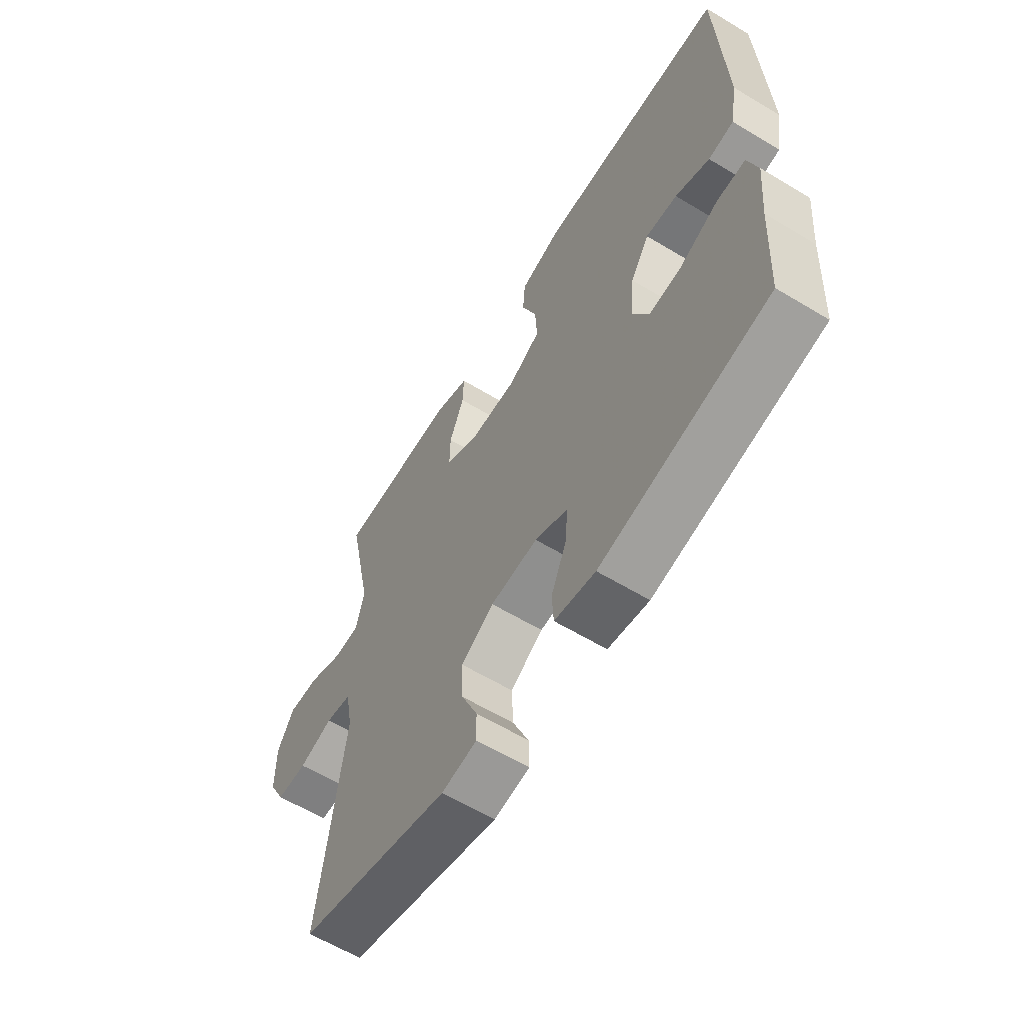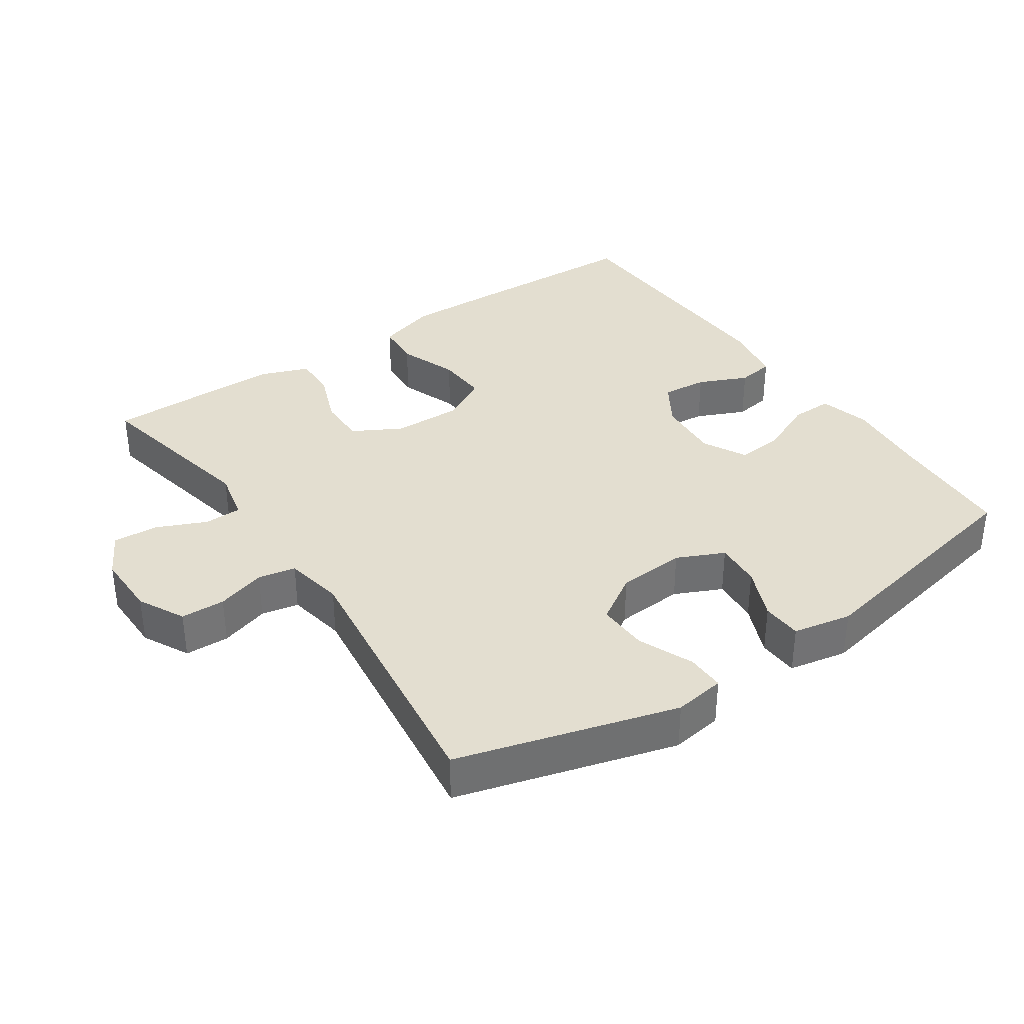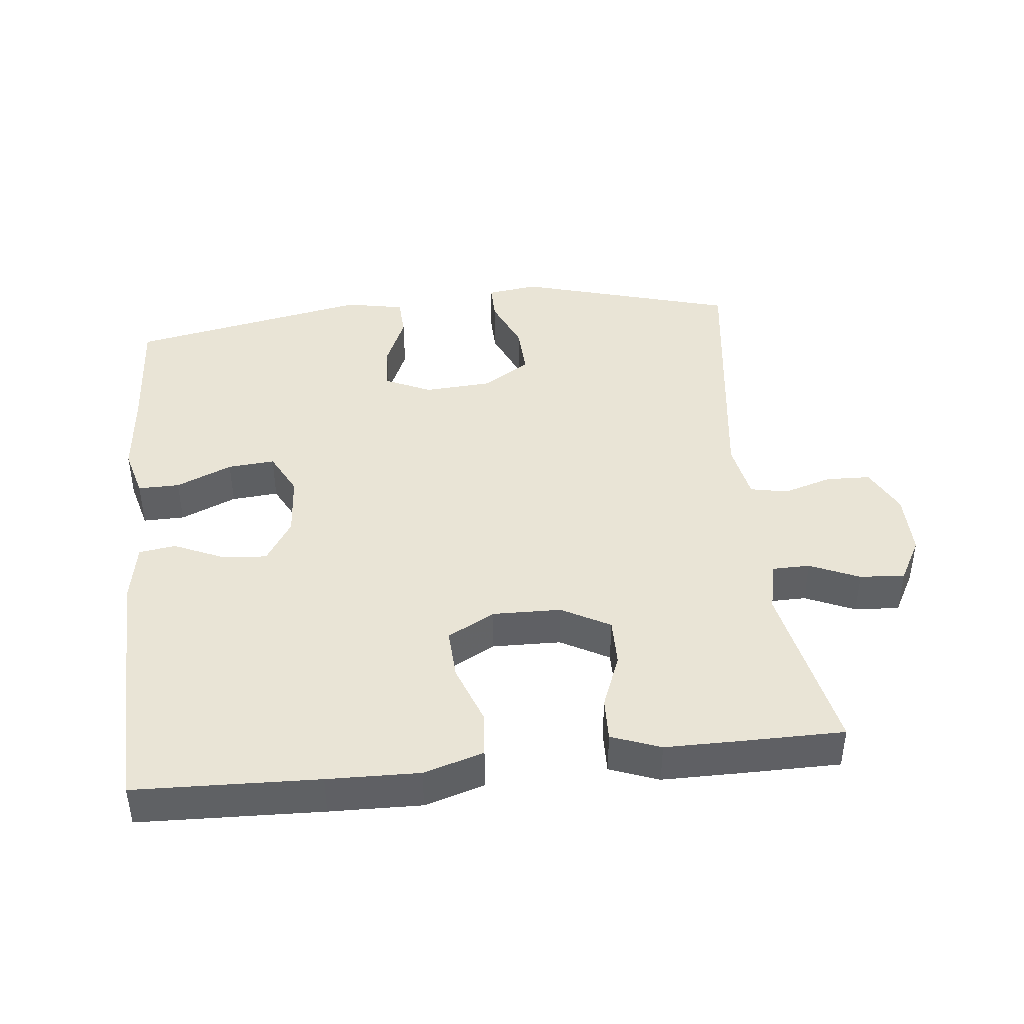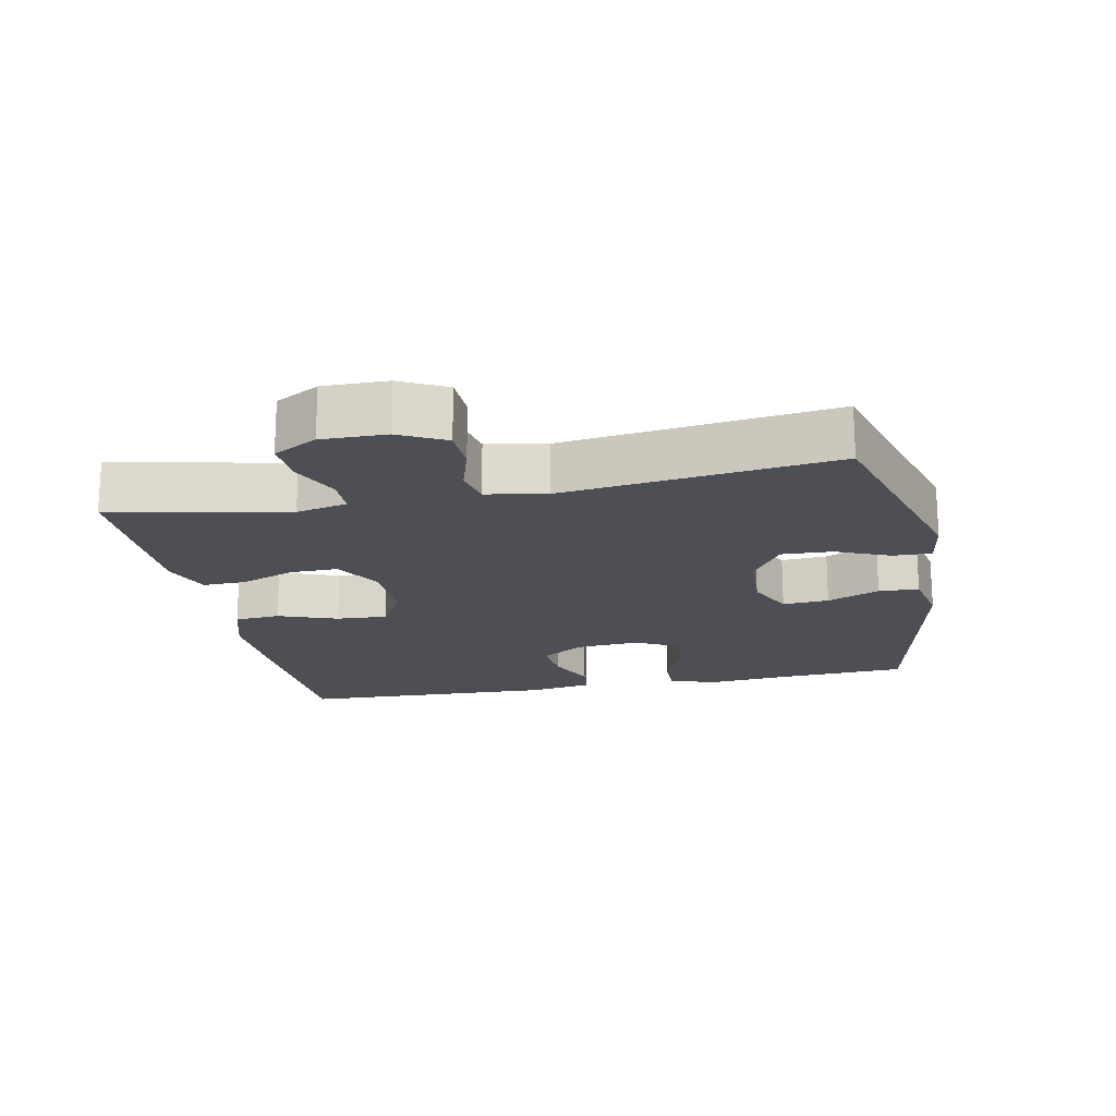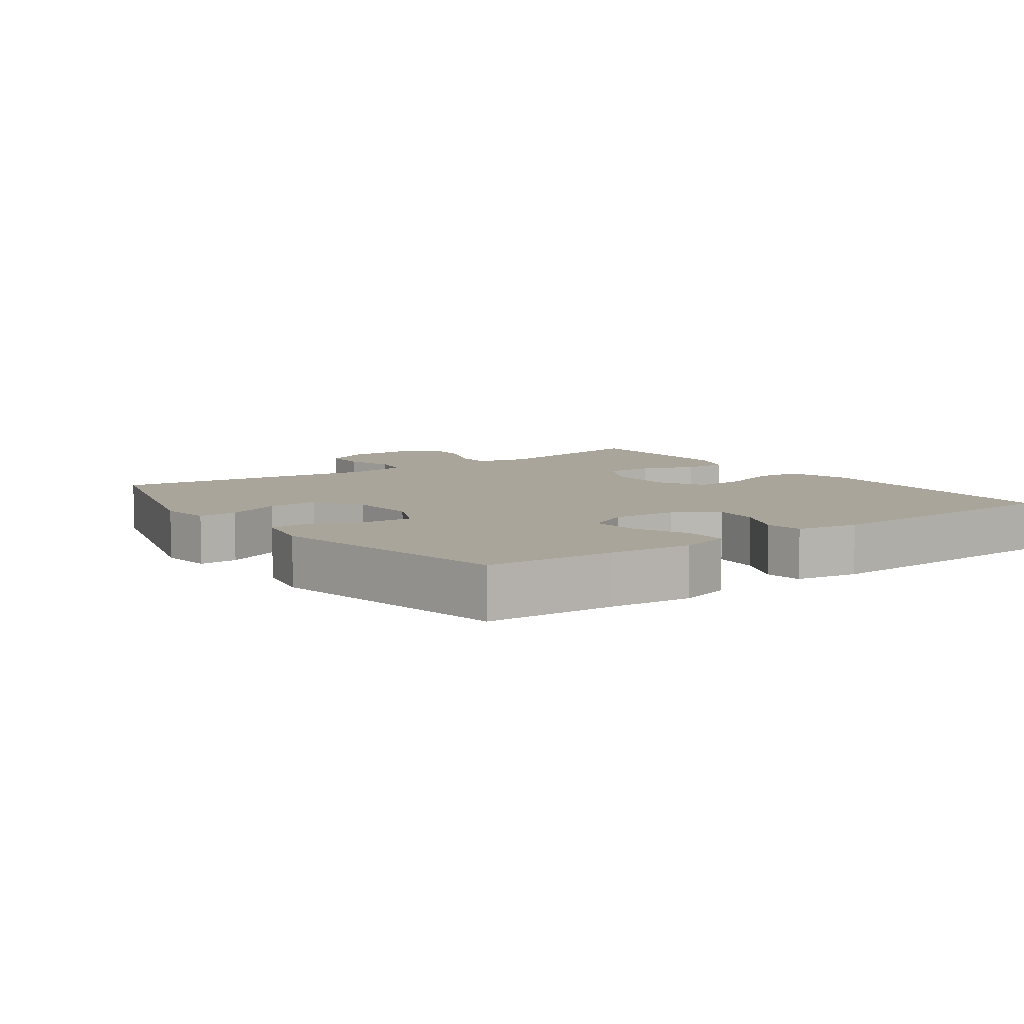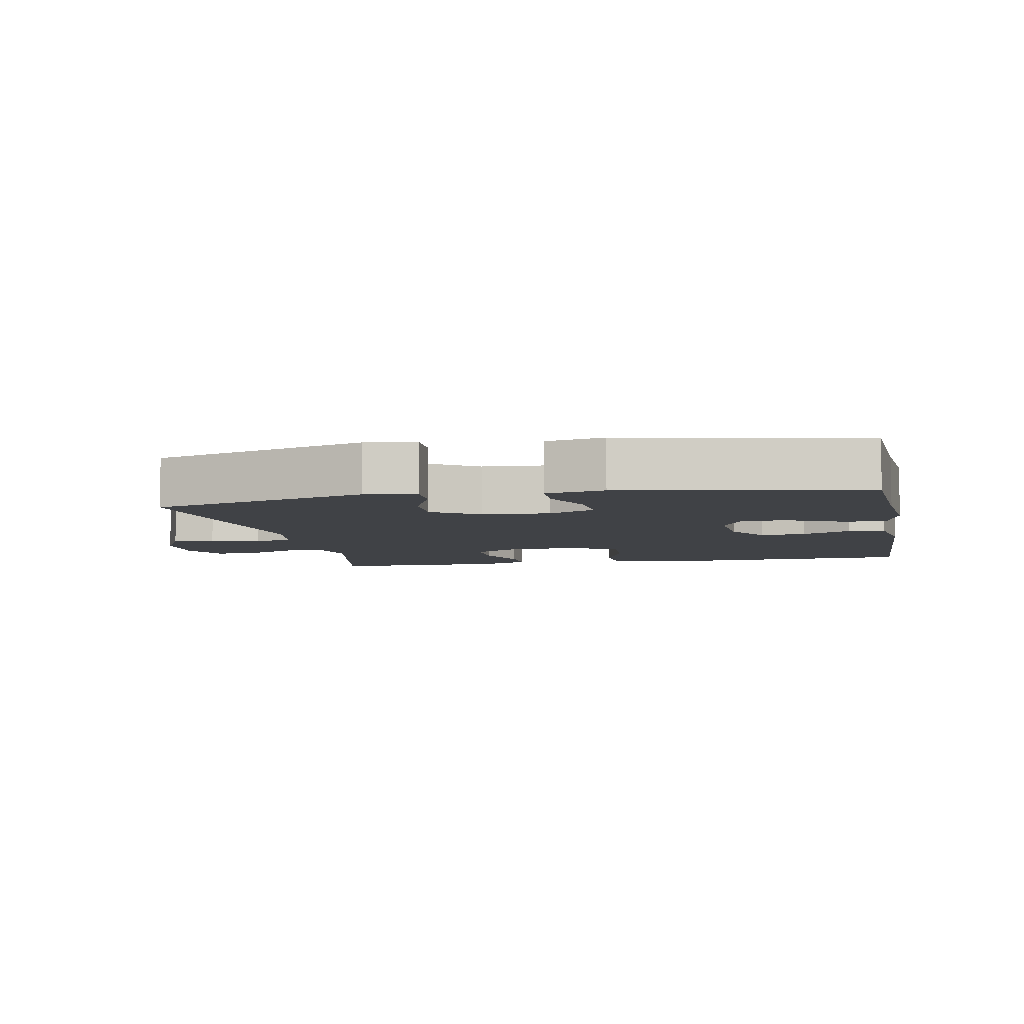
<metadata>
{"format":"obj","ext":"obj","renderer":"f3d","projection":"perspective","resolution":1024,"background":"white","views":[{"elev":-61.5,"azim":-121.5,"up":"+Z"},{"elev":35.8,"azim":145.7,"up":"+Y"},{"elev":42.6,"azim":-6.0,"up":"+Y"},{"elev":-18.4,"azim":101.4,"up":"+Y"},{"elev":7.7,"azim":-125.8,"up":"+Y"},{"elev":-6.4,"azim":-168.8,"up":"+Y"}]}
</metadata>
<code>
v 0.5 0.07 0.5
v 0.447 0.07 0.242
v 0.464 0.07 0.167
v 0.519 0.07 0.166
v 0.592 0.07 0.198
v 0.658 0.07 0.202
v 0.693 0.07 0.138
v 0.692 0.07 0.044
v 0.657 0.07 -0.024
v 0.592 0.07 -0.026
v 0.52 0.07 -0.004
v 0.465 0.07 -0.015
v 0.449 0.07 -0.102
v 0.5 0.07 -0.5
v 0.18 0.07 -0.591
v 0.105 0.07 -0.58
v 0.106 0.07 -0.524
v 0.14 0.07 -0.444
v 0.143 0.07 -0.369
v 0.074 0.07 -0.325
v -0.026 0.07 -0.318
v -0.095 0.07 -0.35
v -0.09 0.07 -0.418
v -0.057 0.07 -0.495
v -0.06 0.07 -0.554
v -0.146 0.07 -0.571
v -0.5 0.07 -0.5
v -0.511 0.07 -0.312
v -0.522 0.07 -0.193
v -0.502 0.07 -0.119
v -0.441 0.07 -0.12
v -0.359 0.07 -0.156
v -0.29 0.07 -0.162
v -0.257 0.07 -0.098
v -0.264 0.07 -0.005
v -0.304 0.07 0.059
v -0.371 0.07 0.053
v -0.443 0.07 0.021
v -0.497 0.07 0.029
v -0.513 0.07 0.12
v -0.5 0.07 0.5
v -0.231 0.07 0.509
v -0.096 0.07 0.512
v -0.008 0.07 0.485
v -0.003 0.07 0.418
v -0.035 0.07 0.331
v -0.039 0.07 0.256
v 0.03 0.07 0.218
v 0.131 0.07 0.22
v 0.202 0.07 0.259
v 0.201 0.07 0.33
v 0.17 0.07 0.41
v 0.168 0.07 0.474
v 0.24 0.07 0.501
v 0.353 0.07 0.501
v 0.5 0 0.5
v 0.447 0 0.242
v 0.464 0 0.167
v 0.519 0 0.166
v 0.592 0 0.198
v 0.658 0 0.202
v 0.693 0 0.138
v 0.692 0 0.044
v 0.657 0 -0.024
v 0.592 0 -0.026
v 0.52 0 -0.004
v 0.465 0 -0.015
v 0.449 0 -0.102
v 0.5 0 -0.5
v 0.18 0 -0.591
v 0.105 0 -0.58
v 0.106 0 -0.524
v 0.14 0 -0.444
v 0.143 0 -0.369
v 0.074 0 -0.325
v -0.026 0 -0.318
v -0.095 0 -0.35
v -0.09 0 -0.418
v -0.057 0 -0.495
v -0.06 0 -0.554
v -0.146 0 -0.571
v -0.5 0 -0.5
v -0.511 0 -0.312
v -0.522 0 -0.193
v -0.502 0 -0.119
v -0.441 0 -0.12
v -0.359 0 -0.156
v -0.29 0 -0.162
v -0.257 0 -0.098
v -0.264 0 -0.005
v -0.304 0 0.059
v -0.371 0 0.053
v -0.443 0 0.021
v -0.497 0 0.029
v -0.513 0 0.12
v -0.5 0 0.5
v -0.231 0 0.509
v -0.096 0 0.512
v -0.008 0 0.485
v -0.003 0 0.418
v -0.035 0 0.331
v -0.039 0 0.256
v 0.03 0 0.218
v 0.131 0 0.22
v 0.202 0 0.259
v 0.201 0 0.33
v 0.17 0 0.41
v 0.168 0 0.474
v 0.24 0 0.501
v 0.353 0 0.501
f 55 1 2
f 54 55 2
f 53 54 2
f 52 53 2
f 51 52 2
f 50 51 2 3
f 49 50 3
f 48 49 3
f 44 45 46
f 43 44 46
f 42 43 46
f 41 42 46
f 40 41 46
f 39 40 46
f 38 39 46
f 37 38 46
f 36 37 46 47
f 35 36 47 48
f 30 31 32
f 29 30 32
f 28 29 32
f 28 32 33
f 27 28 33
f 26 27 33
f 25 26 33
f 24 25 33
f 23 24 33
f 22 23 33 34
f 16 17 18
f 15 16 18
f 14 15 18
f 13 14 18
f 12 13 18 19
f 9 10 11
f 8 9 11
f 7 8 11
f 6 7 11
f 5 6 11
f 4 5 11
f 3 4 11 12
f 48 3 12
f 35 48 12
f 34 35 12
f 22 34 12
f 21 22 12
f 20 21 12
f 12 19 20
f 57 56 110
f 57 110 109
f 57 109 108
f 57 108 107
f 57 107 106
f 58 57 106 105
f 58 105 104
f 58 104 103
f 101 100 99
f 101 99 98
f 101 98 97
f 101 97 96
f 101 96 95
f 101 95 94
f 101 94 93
f 101 93 92
f 102 101 92 91
f 103 102 91 90
f 87 86 85
f 87 85 84
f 87 84 83
f 88 87 83
f 88 83 82
f 88 82 81
f 88 81 80
f 88 80 79
f 88 79 78
f 89 88 78 77
f 73 72 71
f 73 71 70
f 73 70 69
f 73 69 68
f 74 73 68 67
f 66 65 64
f 66 64 63
f 66 63 62
f 66 62 61
f 66 61 60
f 66 60 59
f 67 66 59 58
f 67 58 103
f 67 103 90
f 67 90 89
f 67 89 77
f 67 77 76
f 67 76 75
f 75 74 67
f 1 56 57 2
f 2 57 58 3
f 3 58 59 4
f 4 59 60 5
f 5 60 61 6
f 6 61 62 7
f 7 62 63 8
f 8 63 64 9
f 9 64 65 10
f 10 65 66 11
f 11 66 67 12
f 12 67 68 13
f 13 68 69 14
f 14 69 70 15
f 15 70 71 16
f 16 71 72 17
f 17 72 73 18
f 18 73 74 19
f 19 74 75 20
f 20 75 76 21
f 21 76 77 22
f 22 77 78 23
f 23 78 79 24
f 24 79 80 25
f 25 80 81 26
f 26 81 82 27
f 27 82 83 28
f 28 83 84 29
f 29 84 85 30
f 30 85 86 31
f 31 86 87 32
f 32 87 88 33
f 33 88 89 34
f 34 89 90 35
f 35 90 91 36
f 36 91 92 37
f 37 92 93 38
f 38 93 94 39
f 39 94 95 40
f 40 95 96 41
f 41 96 97 42
f 42 97 98 43
f 43 98 99 44
f 44 99 100 45
f 45 100 101 46
f 46 101 102 47
f 47 102 103 48
f 48 103 104 49
f 49 104 105 50
f 50 105 106 51
f 51 106 107 52
f 52 107 108 53
f 53 108 109 54
f 54 109 110 55
f 55 110 56 1

</code>
